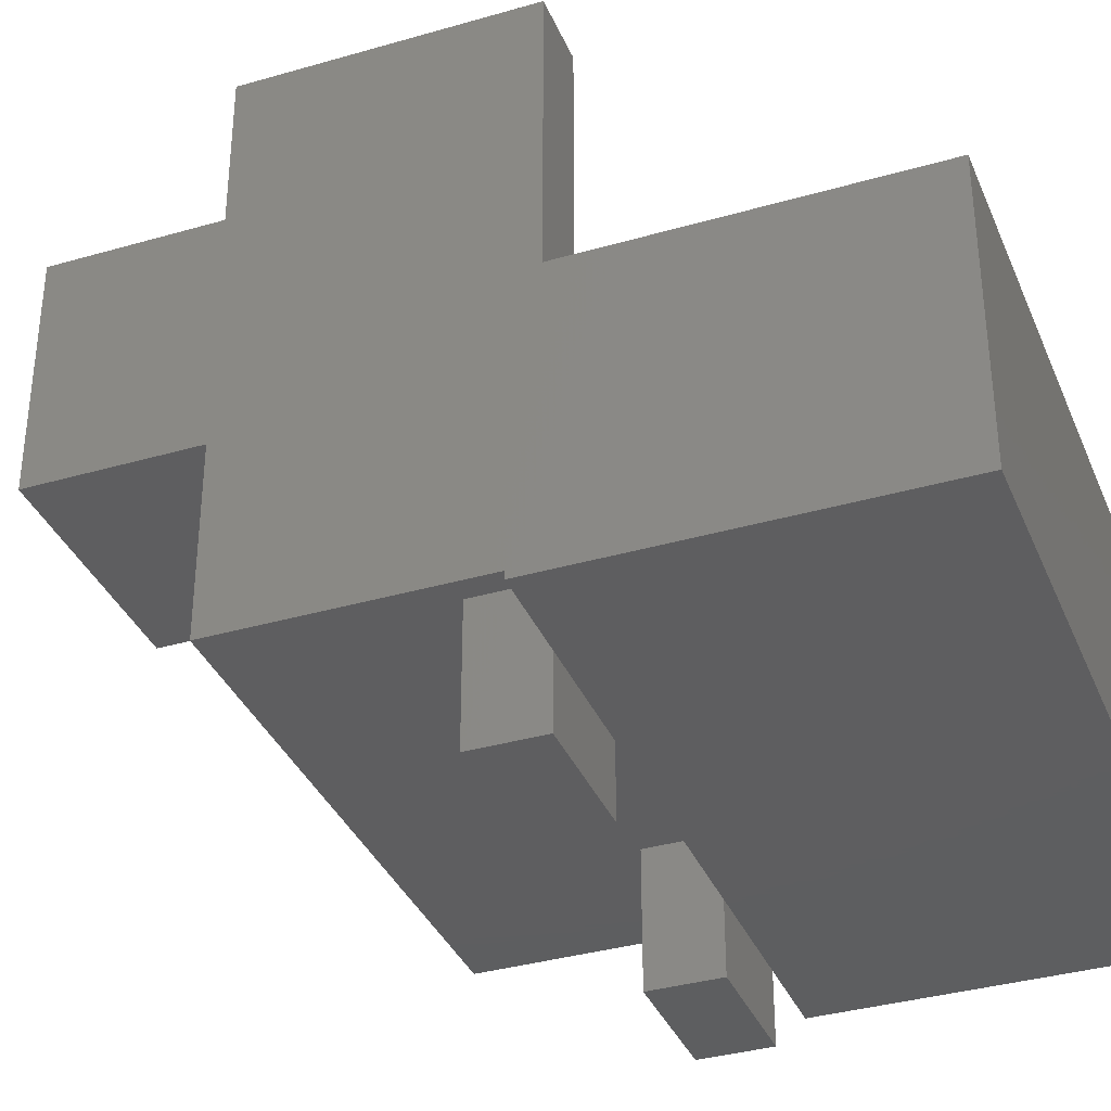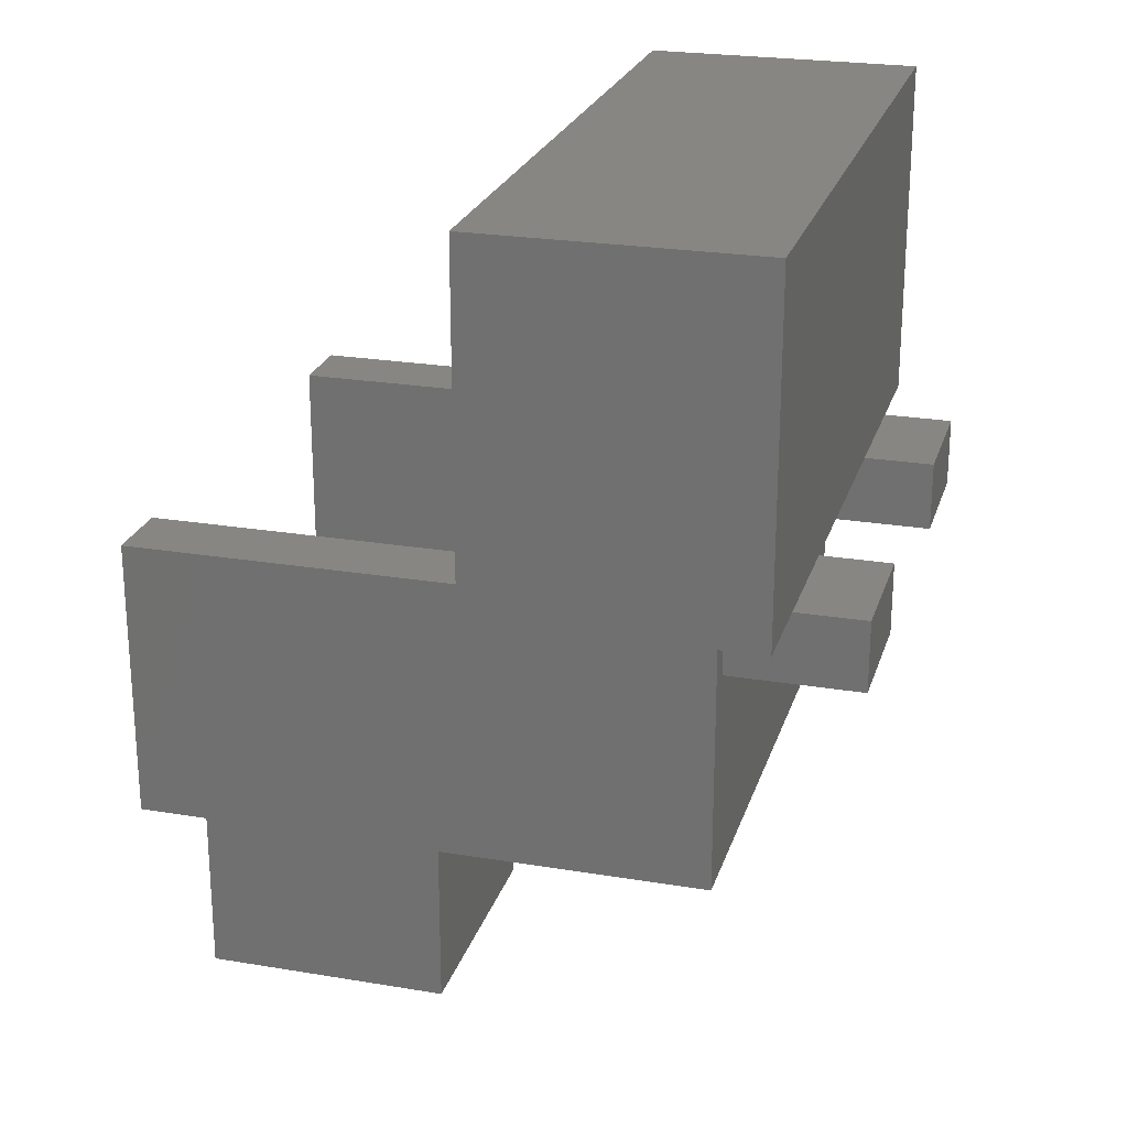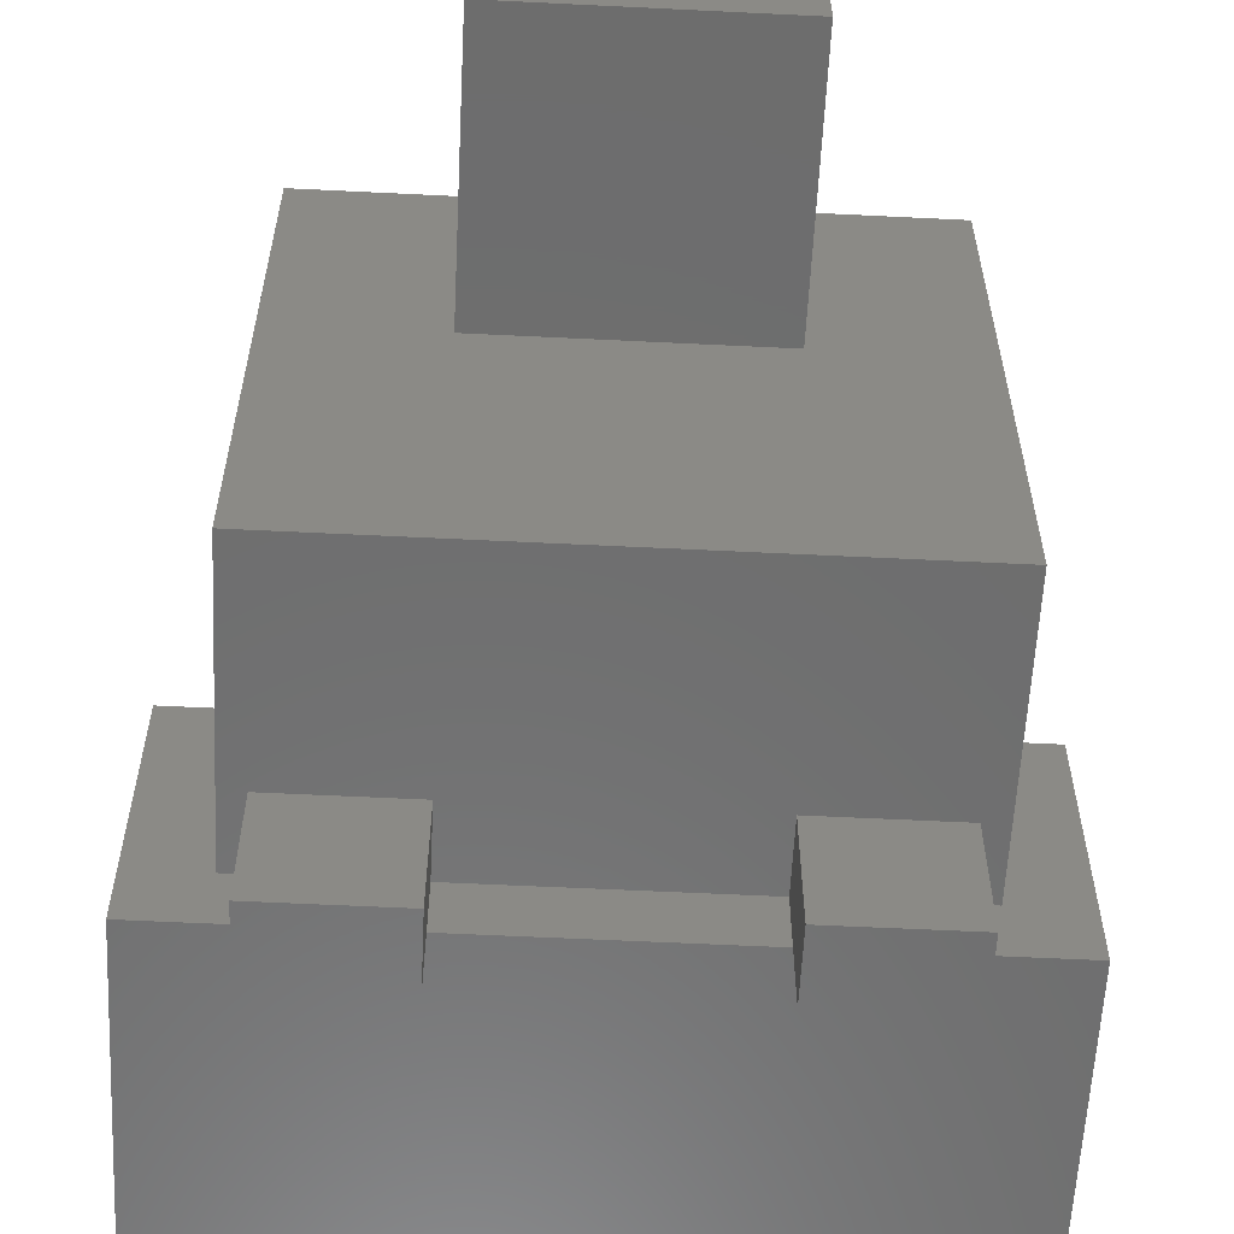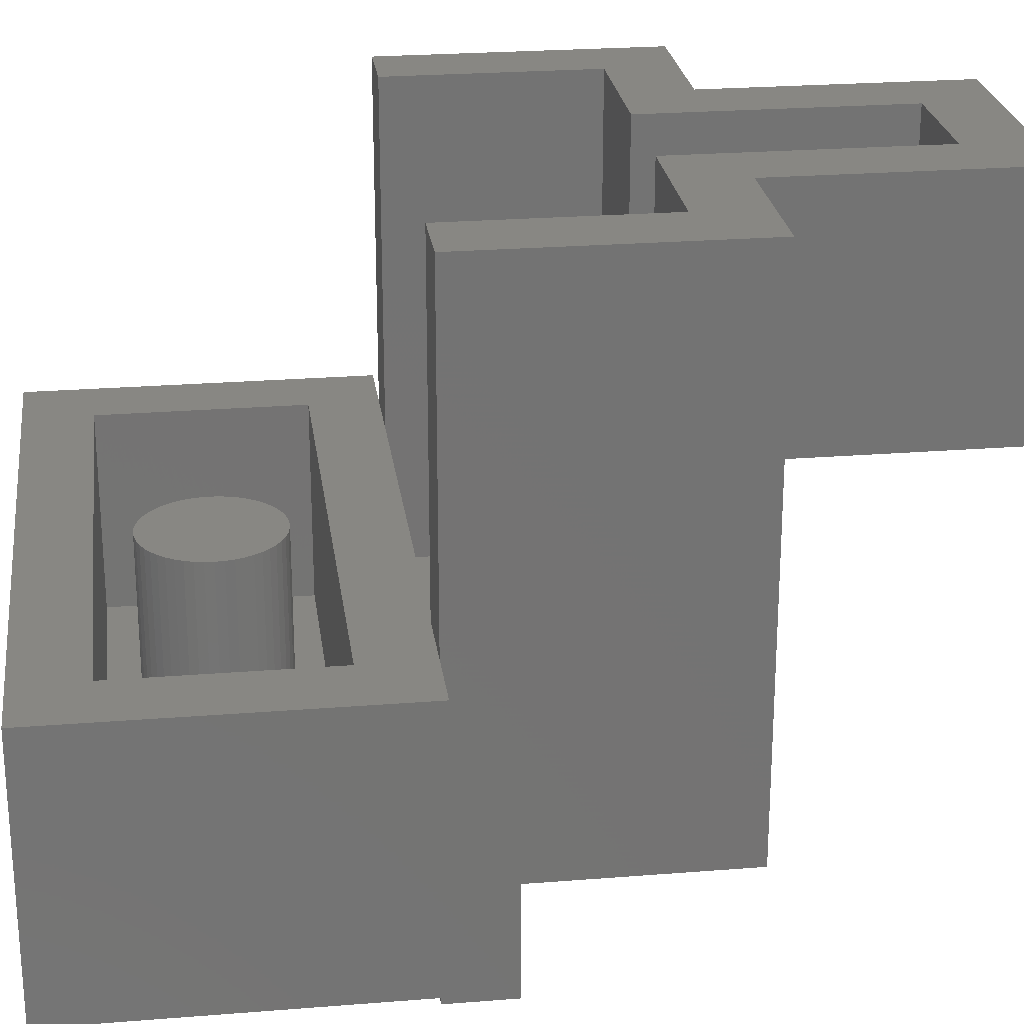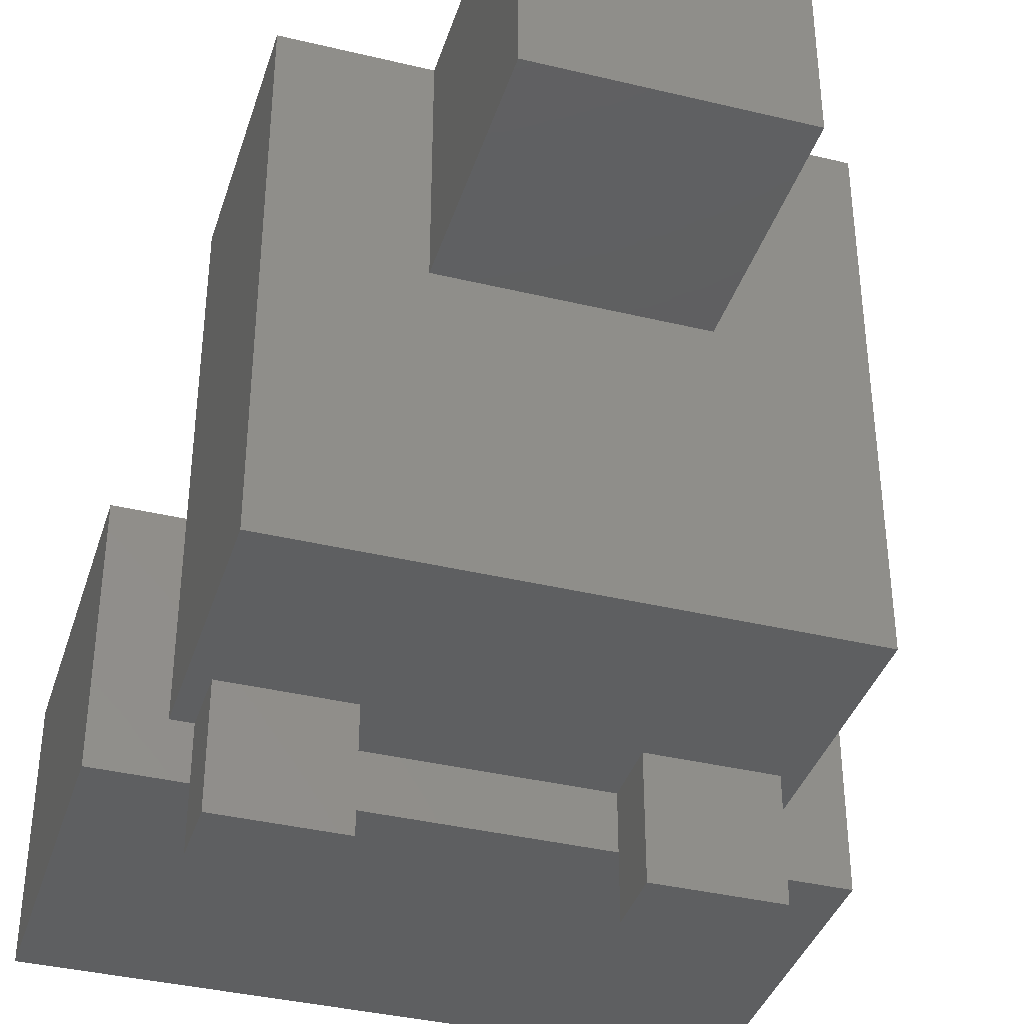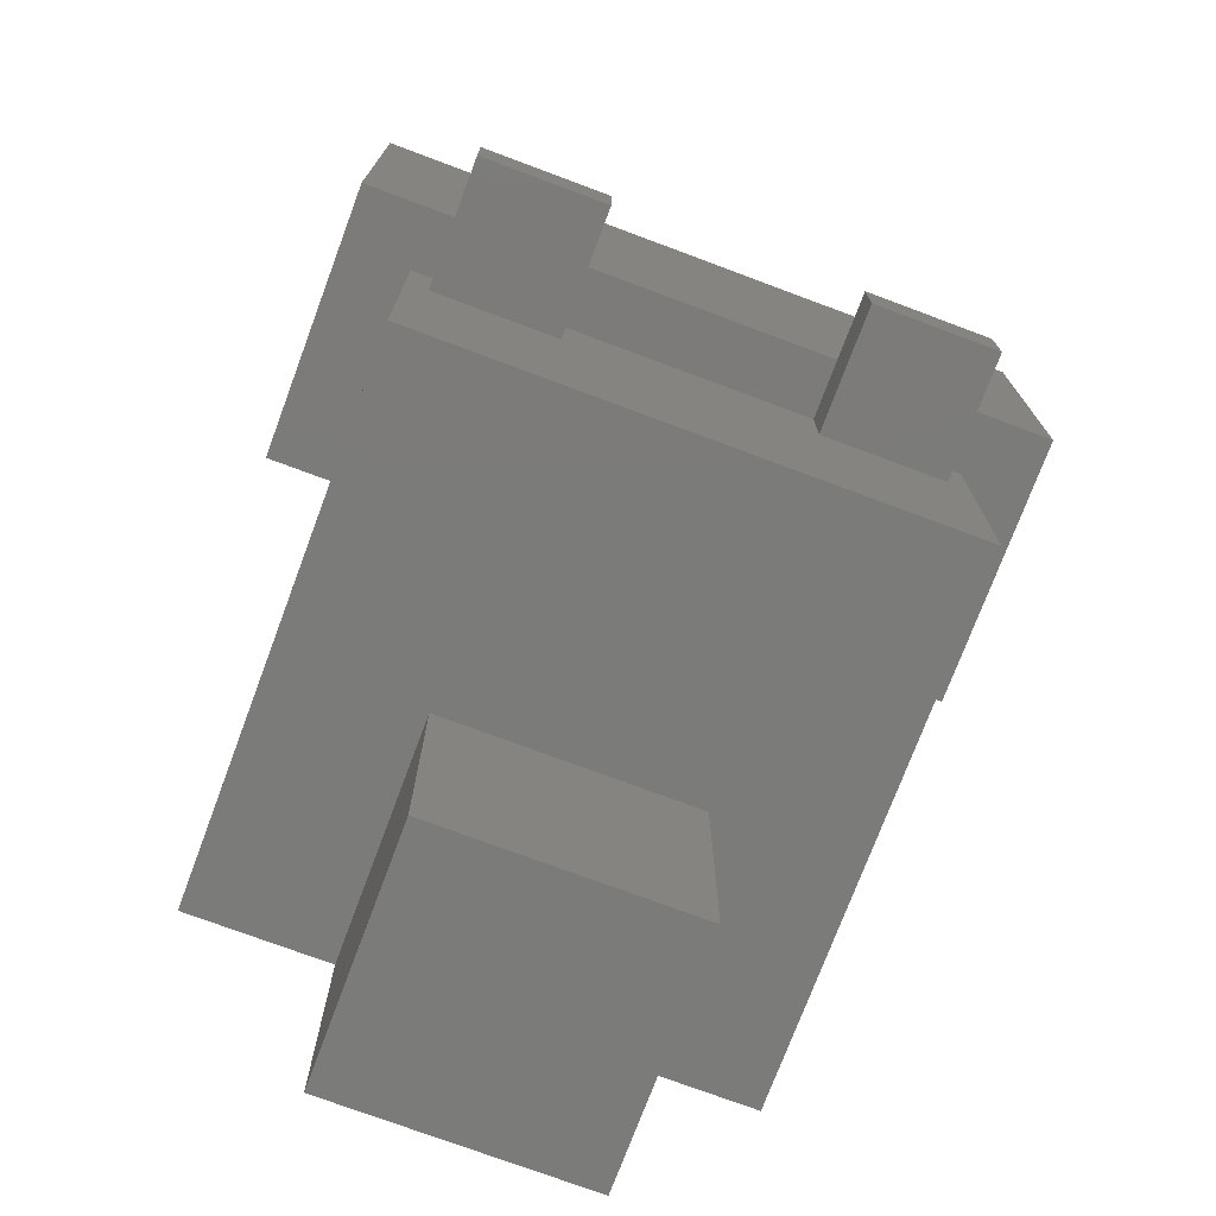
<metadata>
{"format":"stl","ext":"stl","renderer":"f3d","projection":"perspective","resolution":1024,"background":"white","views":[{"elev":-35.7,"azim":-69.1,"up":"+Y"},{"elev":23.8,"azim":-74.4,"up":"+Z"},{"elev":-59.5,"azim":177.1,"up":"+Y"},{"elev":24.5,"azim":82.5,"up":"+Y"},{"elev":-38.0,"azim":163.0,"up":"+Y"},{"elev":-74.4,"azim":-20.5,"up":"+Z"}]}
</metadata>
<code>
# stl→obj: 187 verts, 302 faces
v -8 -6.4 4
v 8 -6.4 -4
v 8 -6.4 4
v -8 -6.4 -4
v 8 0 4
v -8 0 4
v -8 0 -4
v 8 0 -4
v -6.4 -4.8 2.4
v 6.4 -4.8 2.4
v 6.4 -4.8 -2.4
v -6.4 -4.8 -2.4
v -6.4 0 2.4
v 6.4 0 2.4
v -6.4 0 -2.4
v 6.4 0 -2.4
v -1.4 3.6 -14.8
v 1.4 3.6 -8.8
v 1.4 3.6 -14.8
v -1.4 3.6 -8.8
v 1.4 8 -14.8
v -1.4 8 -14.8
v -1.4 8 -8.8
v 1.4 8 -8.8
v -6.4 -5 -10.4
v 6.4 -5 -10.4
v 6.4 -5 -4
v -6.4 -5 -4
v 6.4 8 -10.4
v 6.4 8 -4
v -6.4 8 -4
v -6.4 8 -10.4
v -3 2.2 -16.4
v 3 2.2 -16.4
v 3 2.2 -10.4
v -3 2.2 -10.4
v 3 8 -16.4
v 3 8 -10.4
v -3 8 -10.4
v -3 8 -16.4
v -4.8 -3.2 -8.8
v 4.8 -3.2 -4
v 4.8 -3.2 -8.8
v -4.8 -3.2 -4
v 4.8 8 -4
v 4.8 8 -8.8
v -4.8 8 -8.8
v -4.8 8 -4
v 2.92 -8 -4
v 5.88 -8 -5.6
v 5.88 -8 -4
v 2.92 -8 -5.6
v 5.88 -5 -4
v 2.92 -5 -4
v 2.92 -5 -5.6
v 5.88 -5 -5.6
v -5.88 -8 -4
v -2.92 -8 -5.6
v -2.92 -8 -4
v -5.88 -8 -5.6
v -2.92 -5 -4
v -5.88 -5 -4
v -5.88 -5 -5.6
v -2.92 -5 -5.6
v 0 0 0
v 1.586 0 0.2088
v 1.6 0 0
v 1.545 0 0.4141
v 1.478 0 0.6123
v 1.386 0 0.8
v 1.269 0 0.9741
v 1.131 0 1.131
v 0.9741 0 1.269
v 0.8 0 1.386
v 0.6123 0 1.478
v 0.4141 0 1.545
v 0.2088 0 1.586
v 0 0 1.6
v -0.2088 0 1.586
v -0.4141 0 1.545
v -0.6123 0 1.478
v -0.8 0 1.386
v -0.9741 0 1.269
v -1.131 0 1.131
v -1.269 0 0.9741
v -1.386 0 0.8
v -1.478 0 0.6123
v -1.545 0 0.4141
v -1.586 0 0.2088
v -1.6 0 0
v -1.586 0 -0.2088
v -1.545 0 -0.4141
v -1.478 0 -0.6123
v -1.386 0 -0.8
v -1.269 0 -0.9741
v -1.131 0 -1.131
v -0.9741 0 -1.269
v -0.8 0 -1.386
v -0.6123 0 -1.478
v -0.4141 0 -1.545
v -0.2088 0 -1.586
v 0 0 -1.6
v 0.2088 0 -1.586
v 0.4141 0 -1.545
v 0.6123 0 -1.478
v 0.8 0 -1.386
v 0.9741 0 -1.269
v 1.131 0 -1.131
v 1.269 0 -0.9741
v 1.386 0 -0.8
v 1.478 0 -0.6123
v 1.545 0 -0.4141
v 1.586 0 -0.2088
v 1.6 -4.8 0
v 1.586 -4.8 0.2088
v 1.545 -4.8 0.4141
v 1.478 -4.8 0.6123
v 1.386 -4.8 0.8
v 1.269 -4.8 0.9741
v 1.131 -4.8 1.131
v 0.9741 -4.8 1.269
v 0.8 -4.8 1.386
v 0.6123 -4.8 1.478
v 0.4141 -4.8 1.545
v 0.2088 -4.8 1.586
v 0 -4.8 1.6
v -0.2088 -4.8 1.586
v -0.4141 -4.8 1.545
v -0.6123 -4.8 1.478
v -0.8 -4.8 1.386
v -0.9741 -4.8 1.269
v -1.131 -4.8 1.131
v -1.269 -4.8 0.9741
v -1.386 -4.8 0.8
v -1.478 -4.8 0.6123
v -1.545 -4.8 0.4141
v -1.586 -4.8 0.2088
v -1.6 -4.8 0
v -1.586 -4.8 -0.2088
v -1.545 -4.8 -0.4141
v -1.478 -4.8 -0.6123
v -1.386 -4.8 -0.8
v -1.269 -4.8 -0.9741
v -1.131 -4.8 -1.131
v -0.9741 -4.8 -1.269
v -0.8 -4.8 -1.386
v -0.6123 -4.8 -1.478
v -0.4141 -4.8 -1.545
v -0.2088 -4.8 -1.586
v 0 -4.8 -1.6
v 0.2088 -4.8 -1.586
v 0.4141 -4.8 -1.545
v 0.6123 -4.8 -1.478
v 0.8 -4.8 -1.386
v 0.9741 -4.8 -1.269
v 1.131 -4.8 -1.131
v 1.269 -4.8 -0.9741
v 1.386 -4.8 -0.8
v 1.478 -4.8 -0.6123
v 1.545 -4.8 -0.4141
v 1.586 -4.8 -0.2088
v -3.96 0.2 -10.4
v -2.08 0.44 -10.4
v -2.08 -1.52 -10.4
v -3.96 -1.28 -10.4
v -5.4 0.2 -10.4
v -5.64 0.44 -10.4
v -5.64 -1.52 -10.4
v -5.4 -1.28 -10.4
v 2.08 -1.52 -10.4
v 2.08 0.44 -10.4
v 3.96 0.2 -10.4
v 3.96 -1.28 -10.4
v 5.4 0.2 -10.4
v 5.64 0.44 -10.4
v 5.64 -1.52 -10.4
v 5.4 -1.28 -10.4
v -0.84 2.92 -16.4
v -0.84 4.56 -16.4
v 0.84 4.56 -16.4
v 0.84 2.92 -16.4
v -2.36 6.16 -16.4
v -2.36 7.64 -16.4
v 2.36 7.64 -16.4
v 2.36 6.16 -16.4
v 2.36 2.92 -16.4
v -2.36 2.92 -16.4
f 1 2 3
f 2 1 4
f 1 5 6
f 5 1 3
f 4 6 7
f 6 4 1
f 2 7 8
f 7 2 4
f 3 8 5
f 8 3 2
f 9 10 11
f 11 12 9
f 9 13 14
f 14 10 9
f 12 15 13
f 13 9 12
f 11 16 15
f 15 12 11
f 10 14 16
f 16 11 10
f 17 18 19
f 18 17 20
f 17 21 22
f 21 17 19
f 20 22 23
f 22 20 17
f 19 24 21
f 24 19 18
f 25 26 27
f 27 28 25
f 26 29 30
f 30 27 26
f 28 31 32
f 32 25 28
f 33 34 35
f 35 36 33
f 34 37 38
f 38 35 34
f 36 39 40
f 40 33 36
f 41 42 43
f 42 41 44
f 43 45 46
f 45 43 42
f 44 47 48
f 47 44 41
f 49 50 51
f 50 49 52
f 49 53 54
f 53 49 51
f 52 54 55
f 54 52 49
f 50 55 56
f 55 50 52
f 51 56 53
f 56 51 50
f 57 58 59
f 58 57 60
f 57 61 62
f 61 57 59
f 60 62 63
f 62 60 57
f 58 63 64
f 63 58 60
f 59 64 61
f 64 59 58
f 65 66 67
f 65 68 66
f 65 69 68
f 65 70 69
f 65 71 70
f 65 72 71
f 65 73 72
f 65 74 73
f 65 75 74
f 65 76 75
f 65 77 76
f 65 78 77
f 65 79 78
f 65 80 79
f 65 81 80
f 65 82 81
f 65 83 82
f 65 84 83
f 65 85 84
f 65 86 85
f 65 87 86
f 65 88 87
f 65 89 88
f 65 90 89
f 65 91 90
f 65 92 91
f 65 93 92
f 65 94 93
f 65 95 94
f 65 96 95
f 65 97 96
f 65 98 97
f 65 99 98
f 65 100 99
f 65 101 100
f 65 102 101
f 65 103 102
f 65 104 103
f 65 105 104
f 65 106 105
f 65 107 106
f 65 108 107
f 65 109 108
f 65 110 109
f 65 111 110
f 65 112 111
f 65 113 112
f 65 67 113
f 66 114 67
f 114 66 115
f 68 115 66
f 115 68 116
f 69 116 68
f 116 69 117
f 70 117 69
f 117 70 118
f 71 118 70
f 118 71 119
f 72 119 71
f 119 72 120
f 73 120 72
f 120 73 121
f 74 121 73
f 121 74 122
f 75 122 74
f 122 75 123
f 76 123 75
f 123 76 124
f 77 124 76
f 124 77 125
f 78 125 77
f 125 78 126
f 79 126 78
f 126 79 127
f 80 127 79
f 127 80 128
f 81 128 80
f 128 81 129
f 82 129 81
f 129 82 130
f 83 130 82
f 130 83 131
f 84 131 83
f 131 84 132
f 85 132 84
f 132 85 133
f 86 133 85
f 133 86 134
f 87 134 86
f 134 87 135
f 88 135 87
f 135 88 136
f 89 136 88
f 136 89 137
f 90 137 89
f 137 90 138
f 91 138 90
f 138 91 139
f 92 139 91
f 139 92 140
f 93 140 92
f 140 93 141
f 94 141 93
f 141 94 142
f 95 142 94
f 142 95 143
f 96 143 95
f 143 96 144
f 97 144 96
f 144 97 145
f 98 145 97
f 145 98 146
f 99 146 98
f 146 99 147
f 100 147 99
f 147 100 148
f 101 148 100
f 148 101 149
f 102 149 101
f 149 102 150
f 103 150 102
f 150 103 151
f 104 151 103
f 151 104 152
f 105 152 104
f 152 105 153
f 106 153 105
f 153 106 154
f 107 154 106
f 154 107 155
f 108 155 107
f 155 108 156
f 109 156 108
f 156 109 157
f 110 157 109
f 157 110 158
f 111 158 110
f 158 111 159
f 112 159 111
f 159 112 160
f 113 160 112
f 160 113 161
f 67 161 113
f 161 67 114
f 45 42 27
f 27 30 45
f 31 28 44
f 44 48 31
f 29 46 45
f 45 30 29
f 47 32 31
f 31 48 47
f 16 8 7
f 7 15 16
f 15 7 6
f 6 13 15
f 14 13 6
f 6 5 14
f 8 16 14
f 14 5 8
f 23 39 32
f 32 47 23
f 40 39 23
f 23 22 40
f 40 22 21
f 21 37 40
f 37 21 24
f 24 38 37
f 38 24 46
f 46 29 38
f 46 24 18
f 18 43 46
f 41 43 18
f 18 20 41
f 41 20 23
f 23 47 41
f 162 163 164
f 164 165 162
f 163 162 166
f 166 167 163
f 168 167 166
f 166 169 168
f 164 168 169
f 169 165 164
f 165 169 166
f 166 162 165
f 25 168 164
f 164 26 25
f 167 168 25
f 25 32 167
f 167 32 39
f 39 36 167
f 163 167 36
f 170 171 172
f 172 173 170
f 174 172 171
f 171 175 174
f 174 175 176
f 176 177 174
f 177 176 170
f 170 173 177
f 174 177 173
f 173 172 174
f 26 170 176
f 26 176 175
f 175 29 26
f 38 29 175
f 175 35 38
f 35 175 171
f 171 36 35
f 170 26 164
f 164 163 170
f 171 170 163
f 163 36 171
f 178 179 180
f 180 181 178
f 182 183 184
f 184 185 182
f 179 182 185
f 185 180 179
f 180 185 186
f 186 181 180
f 178 187 182
f 182 179 178
f 34 33 187
f 187 178 34
f 37 34 186
f 186 185 37
f 185 184 37
f 40 37 184
f 184 183 40
f 40 183 182
f 182 33 40
f 33 182 187
f 34 181 186
f 34 178 181

</code>
